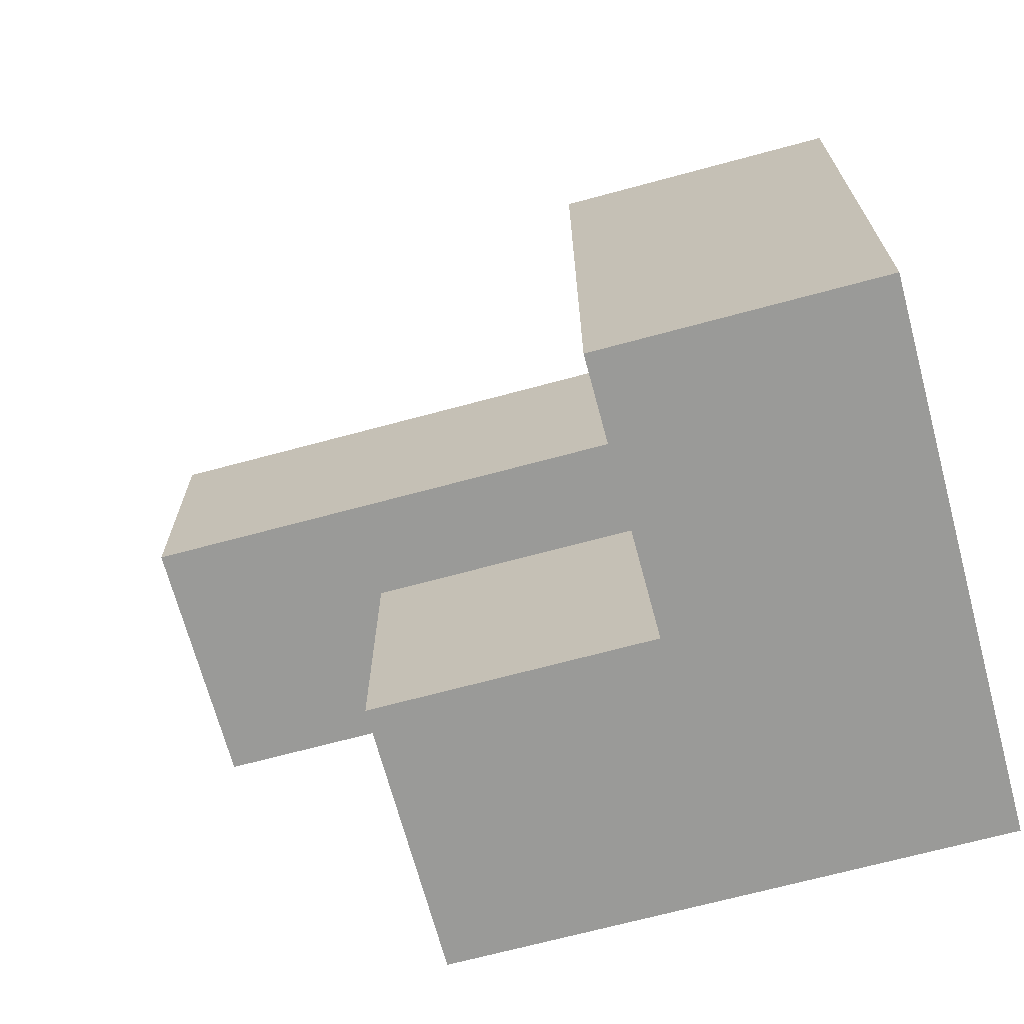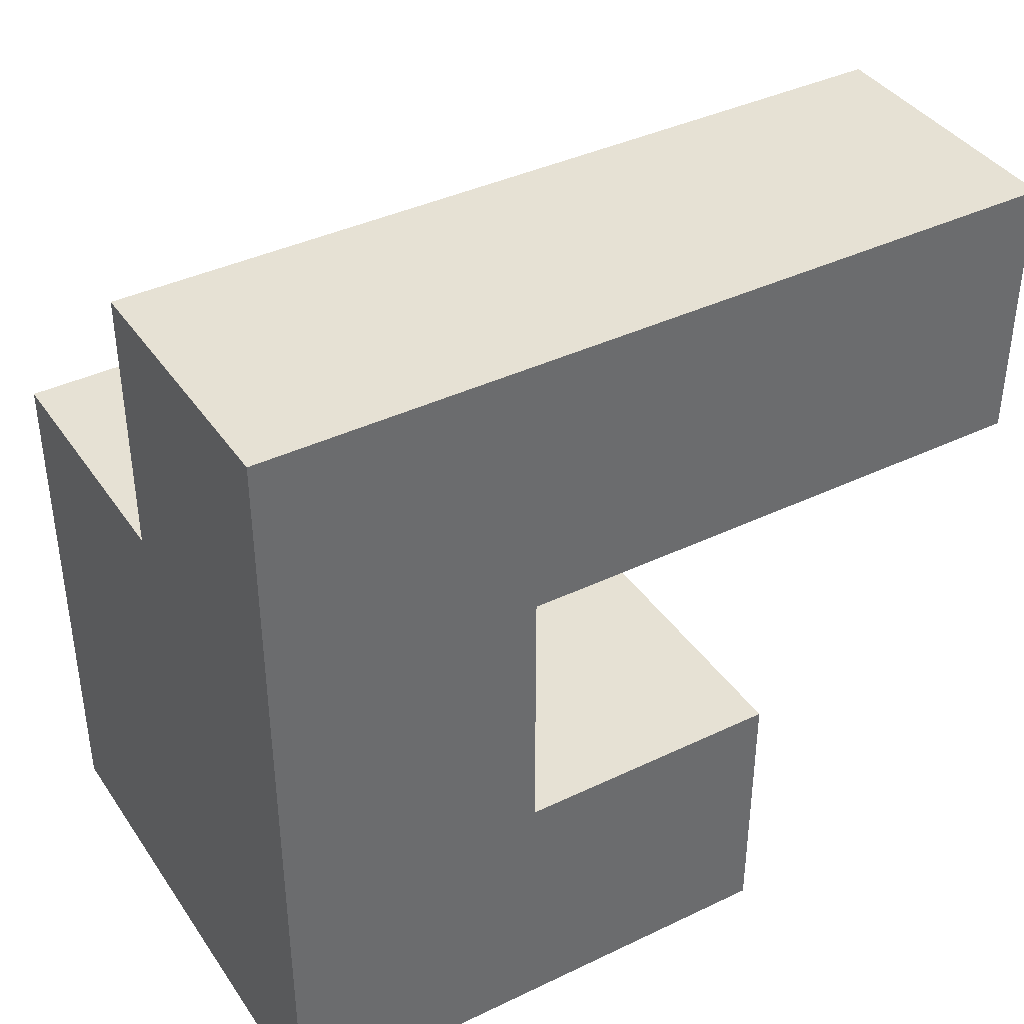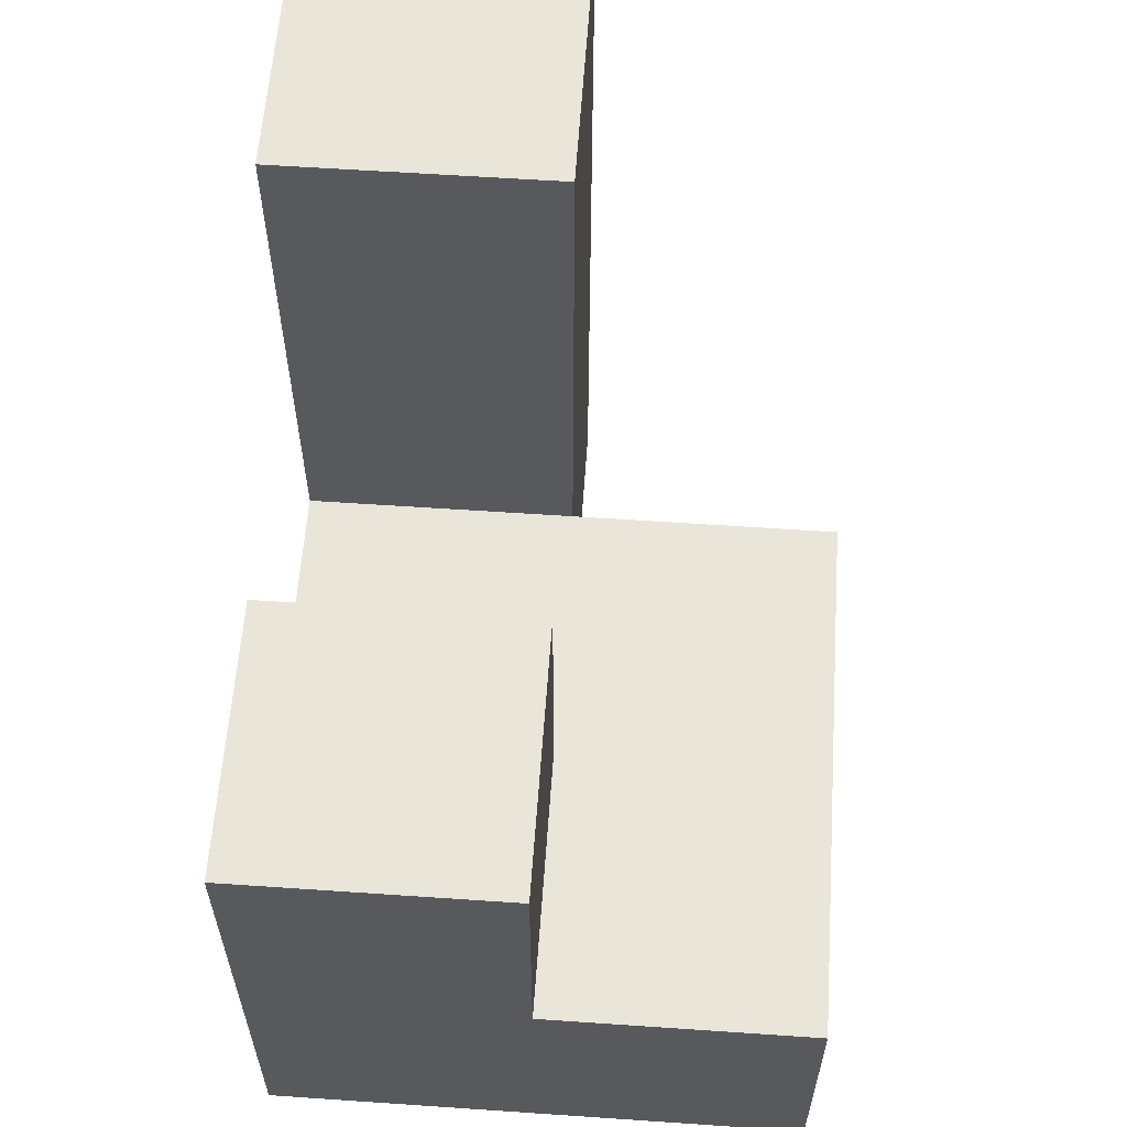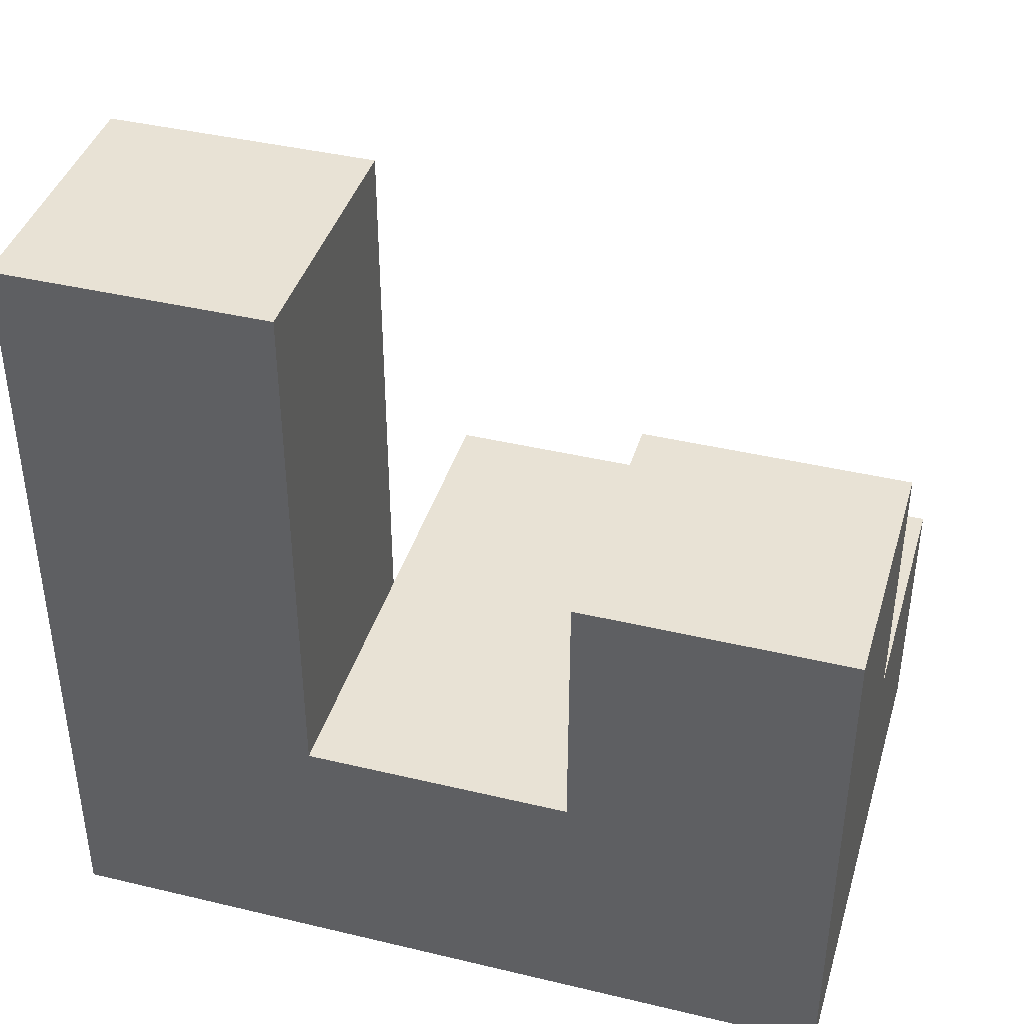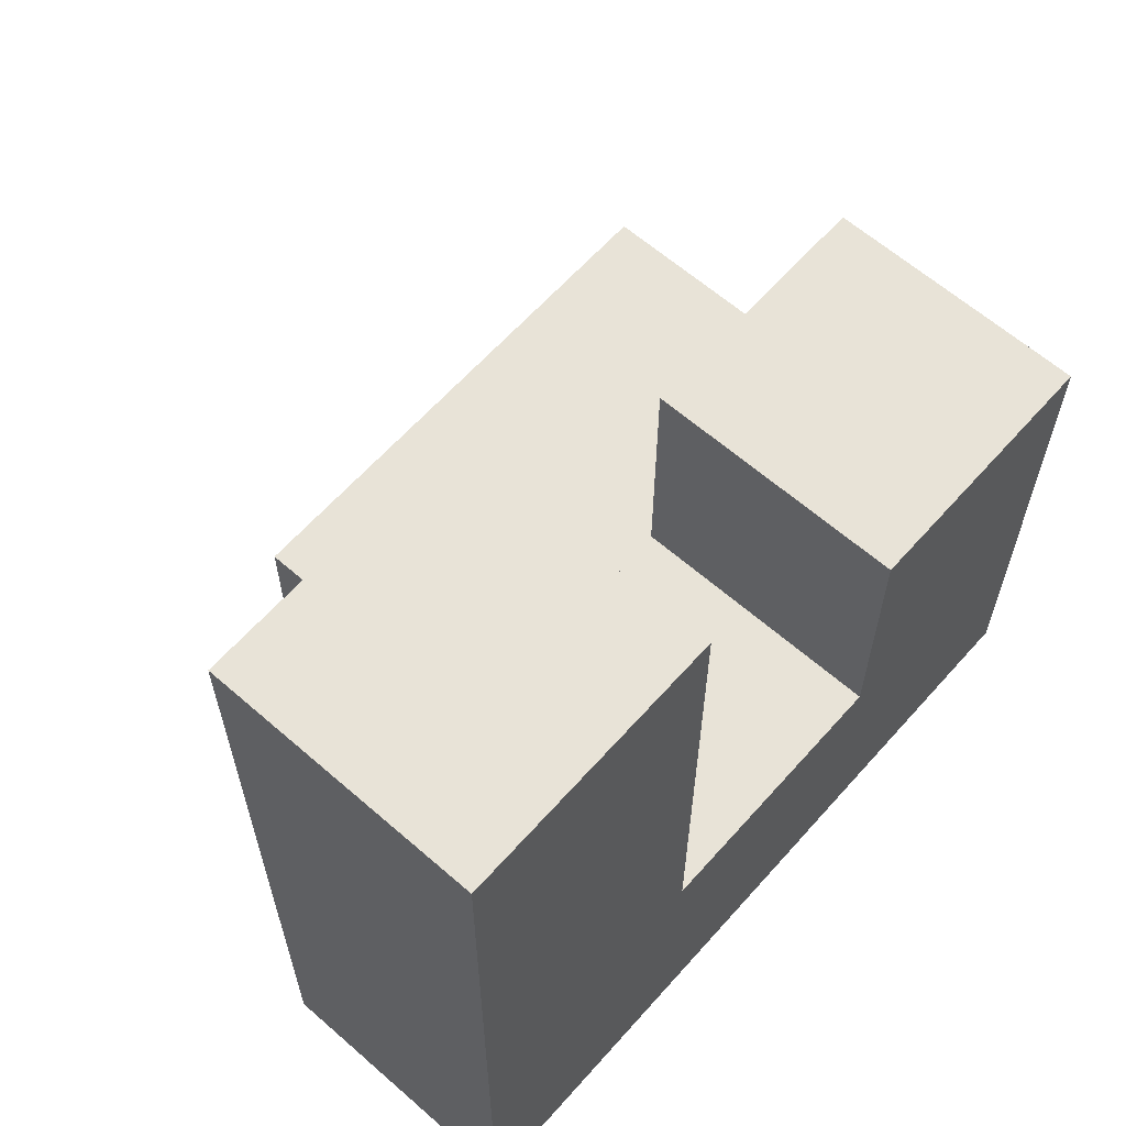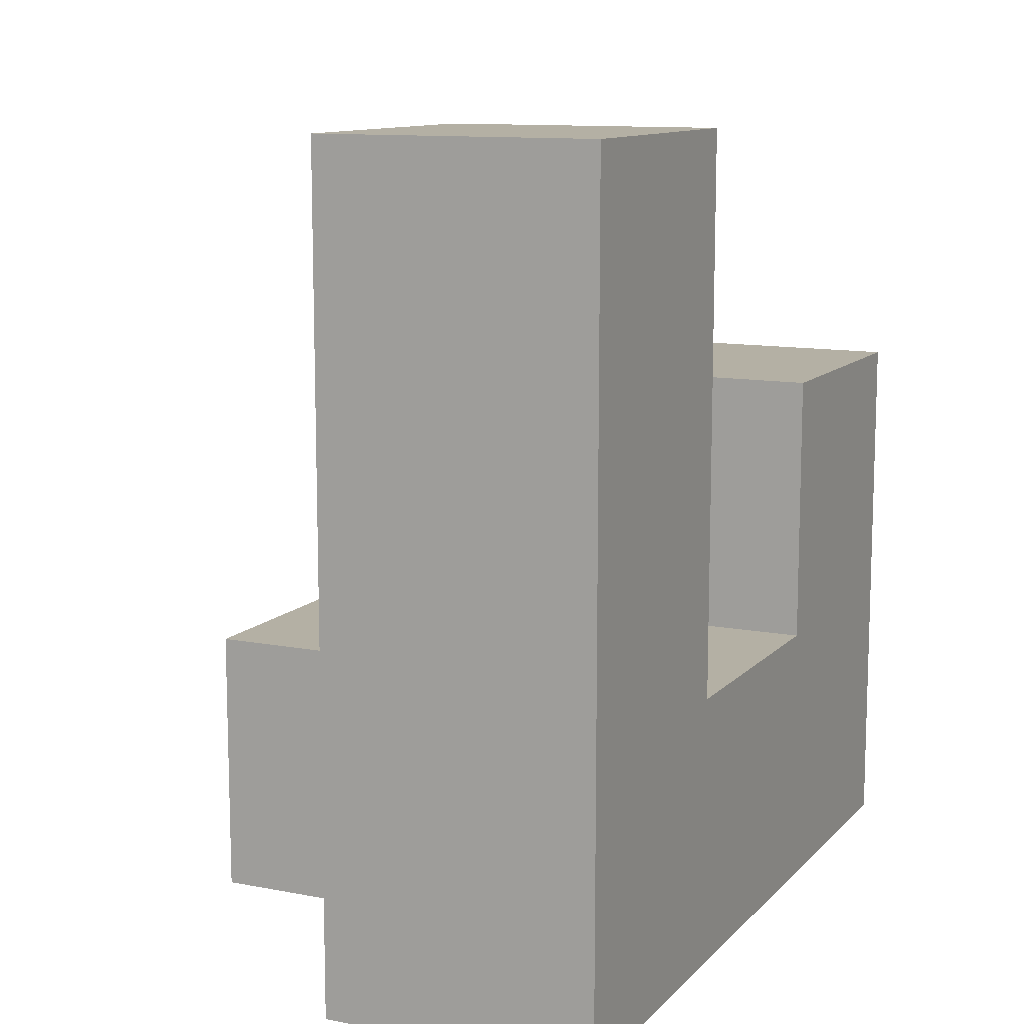
<metadata>
{"format":"obj","ext":"obj","renderer":"f3d","projection":"perspective","resolution":1024,"background":"white","views":[{"elev":-69.2,"azim":-74.9,"up":"+Z"},{"elev":39.3,"azim":59.2,"up":"+Z"},{"elev":59.7,"azim":-176.0,"up":"+Y"},{"elev":40.6,"azim":106.3,"up":"+Y"},{"elev":62.4,"azim":41.5,"up":"+Y"},{"elev":11.4,"azim":25.2,"up":"+Y"}]}
</metadata>
<code>
o
v -1.1 0 0.9
v -1.1 0 0.7
v -1.1 0.1 0.9
v -1.1 0.1 0.7
v -1 0 1
v -1 0 0.9
v -1 0.1 0.9
v -1 0.1 0.8
v -1 0.1 0.7
v -1 0.2 1
v -1 0.2 0.9
v -1 0.2 0.8
v -1 0.2 0.7
v -1 0.3 1
v -1 0.3 0.9
v -0.9 0 1
v -0.9 0 0.7
v -0.9 0.1 0.9
v -0.9 0.1 0.8
v -0.9 0.2 1
v -0.9 0.2 0.9
v -0.9 0.2 0.8
v -0.9 0.2 0.7
v -0.9 0.3 1
v -0.9 0.3 0.9
v -1 0 1
v -1 0.2 1
v -1 0.3 1
v -0.9 0 1
v -0.9 0.2 1
v -0.9 0.3 1
v -1.1 0 0.9
v -1.1 0.1 0.9
v -1 0 0.9
v -1 0.1 0.9
v -1 0.1 0.8
v -1 0.2 0.8
v -0.9 0.1 0.8
v -0.9 0.2 0.8
v -1 0.1 0.9
v -1 0.2 0.9
v -1 0.3 0.9
v -0.9 0.1 0.9
v -0.9 0.2 0.9
v -0.9 0.3 0.9
v -1.1 0 0.7
v -1.1 0.1 0.7
v -1 0 0.7
v -1 0.1 0.7
v -1 0.2 0.7
v -0.9 0 0.7
v -0.9 0.2 0.7
v -1 0 1
v -0.9 0 1
v -1.1 0 0.9
v -1 0 0.9
v -1.1 0 0.7
v -1 0 0.7
v -0.9 0 0.7
v -1.1 0.1 0.9
v -1 0.1 0.9
v -0.9 0.1 0.9
v -1 0.1 0.8
v -0.9 0.1 0.8
v -1.1 0.1 0.7
v -1 0.1 0.7
v -1 0.2 0.8
v -0.9 0.2 0.8
v -1 0.2 0.7
v -0.9 0.2 0.7
v -1 0.3 1
v -0.9 0.3 1
v -1 0.3 0.9
v -0.9 0.3 0.9
f 3 2 1
f 4 2 3
f 7 6 5
f 10 7 5
f 11 7 10
f 12 9 8
f 13 9 12
f 14 11 10
f 15 11 14
f 16 17 18
f 18 17 19
f 16 18 20
f 20 18 21
f 19 17 22
f 22 17 23
f 20 21 24
f 24 21 25
f 29 27 26
f 30 28 27
f 30 27 29
f 31 28 30
f 34 33 32
f 35 33 34
f 38 37 36
f 39 37 38
f 40 41 43
f 41 42 44
f 43 41 44
f 44 42 45
f 46 47 48
f 48 47 49
f 48 49 51
f 49 50 51
f 51 50 52
f 56 54 53
f 57 56 55
f 58 54 56
f 58 56 57
f 59 54 58
f 60 61 63
f 61 62 63
f 63 62 64
f 60 63 65
f 65 63 66
f 67 68 69
f 69 68 70
f 71 72 73
f 73 72 74

</code>
